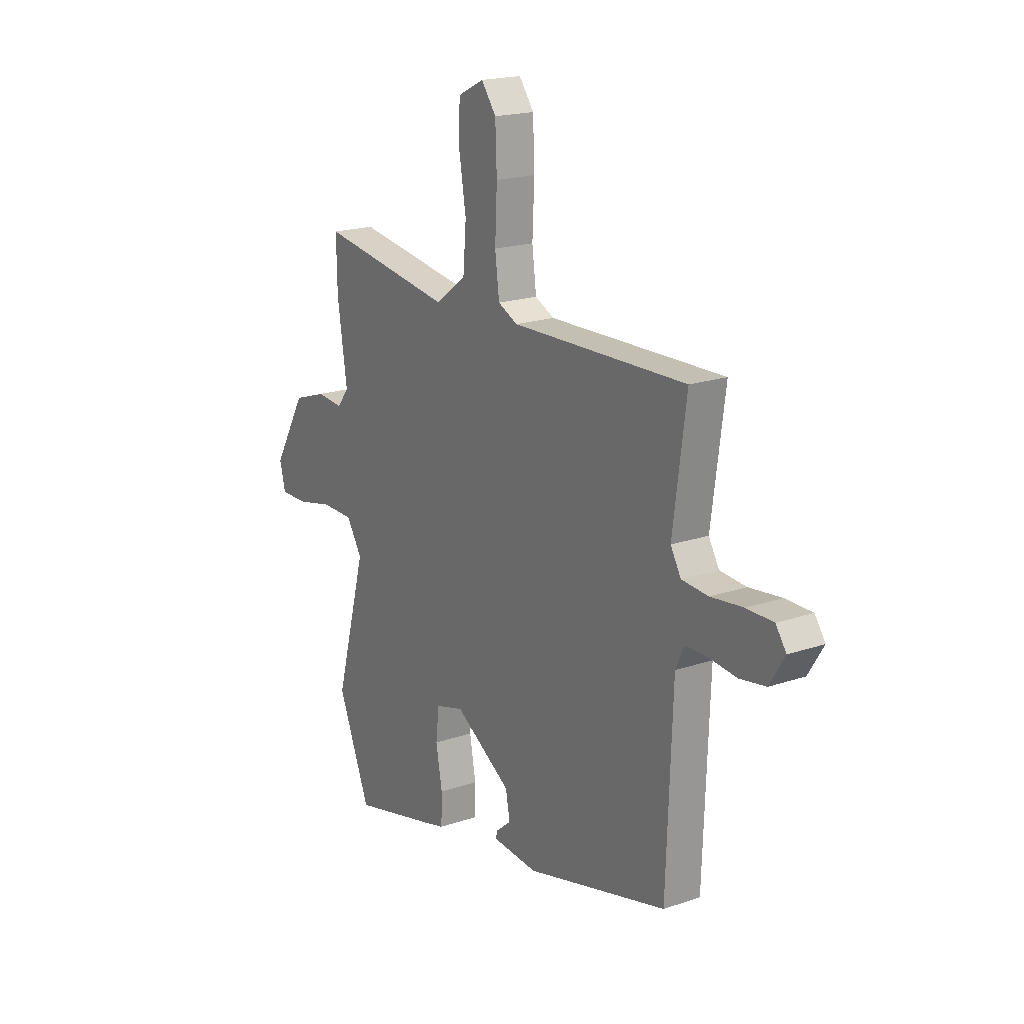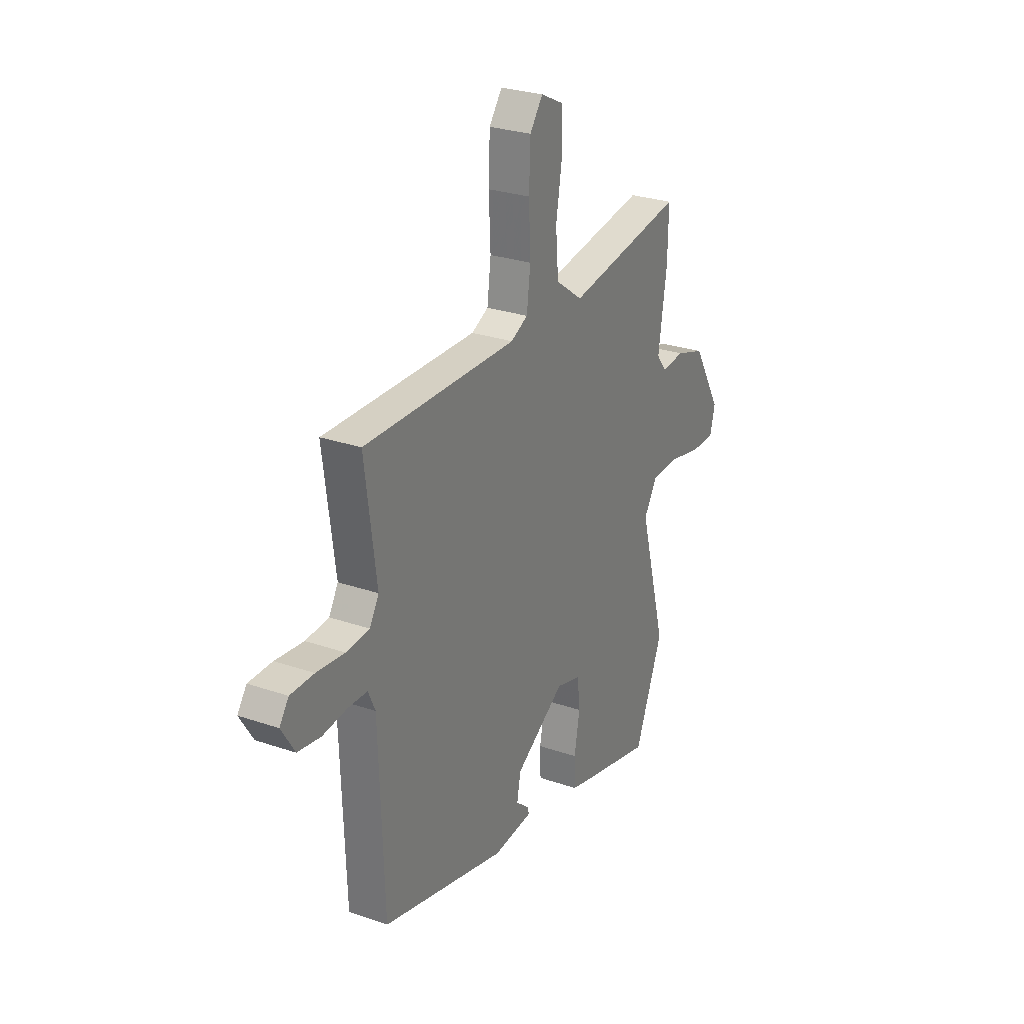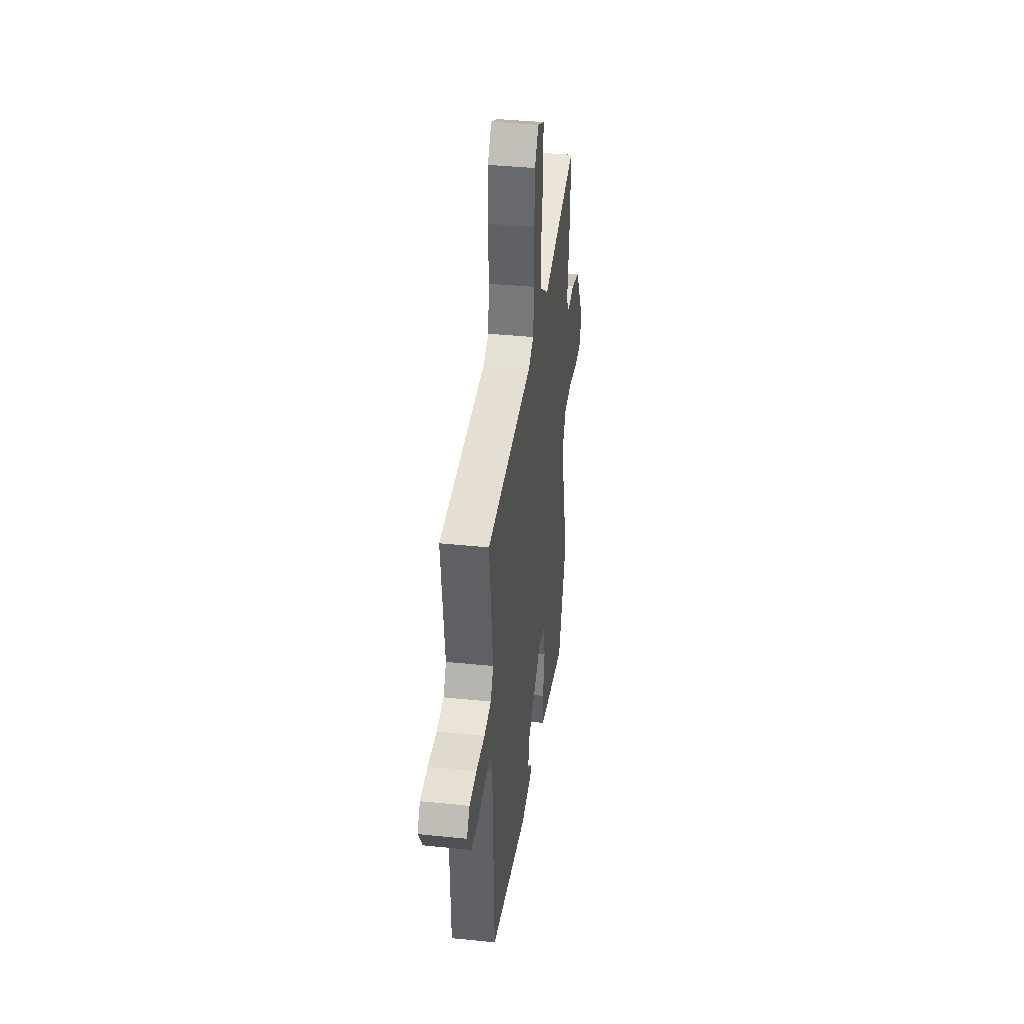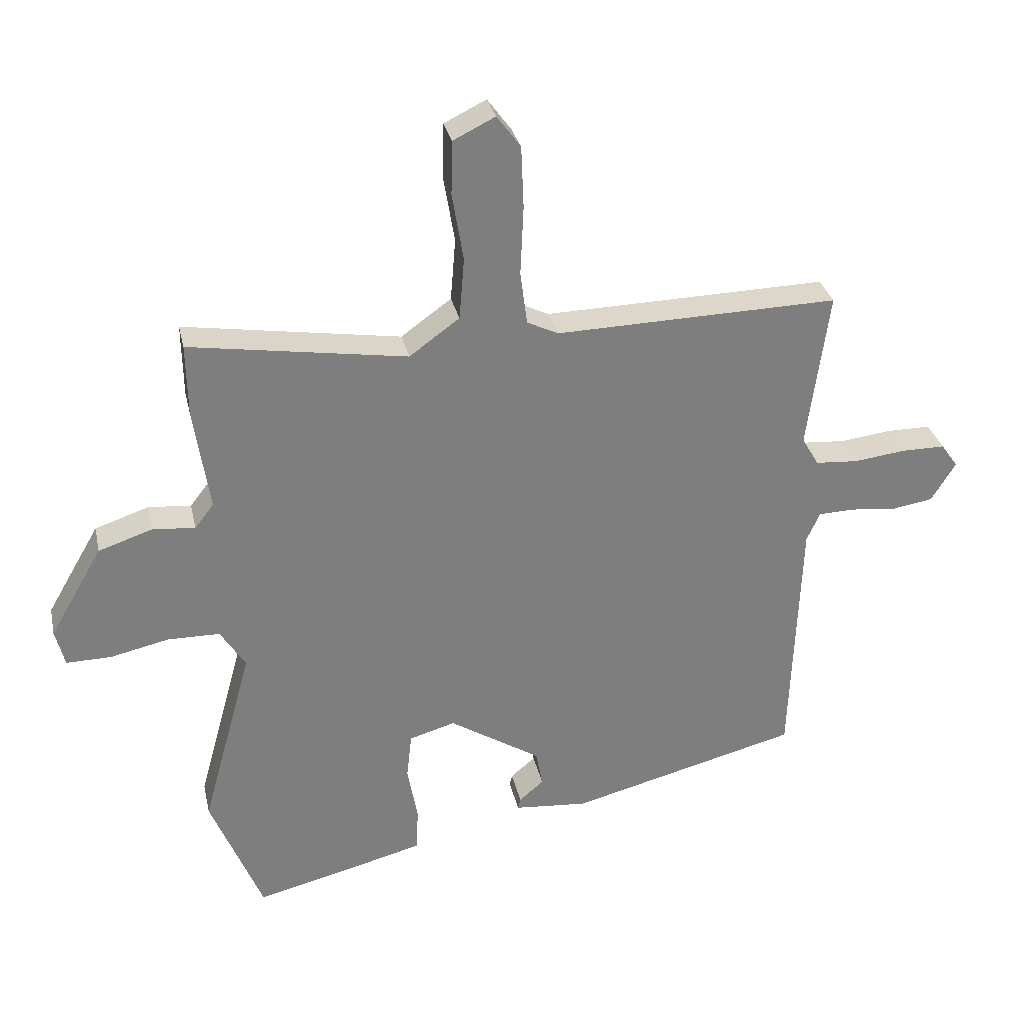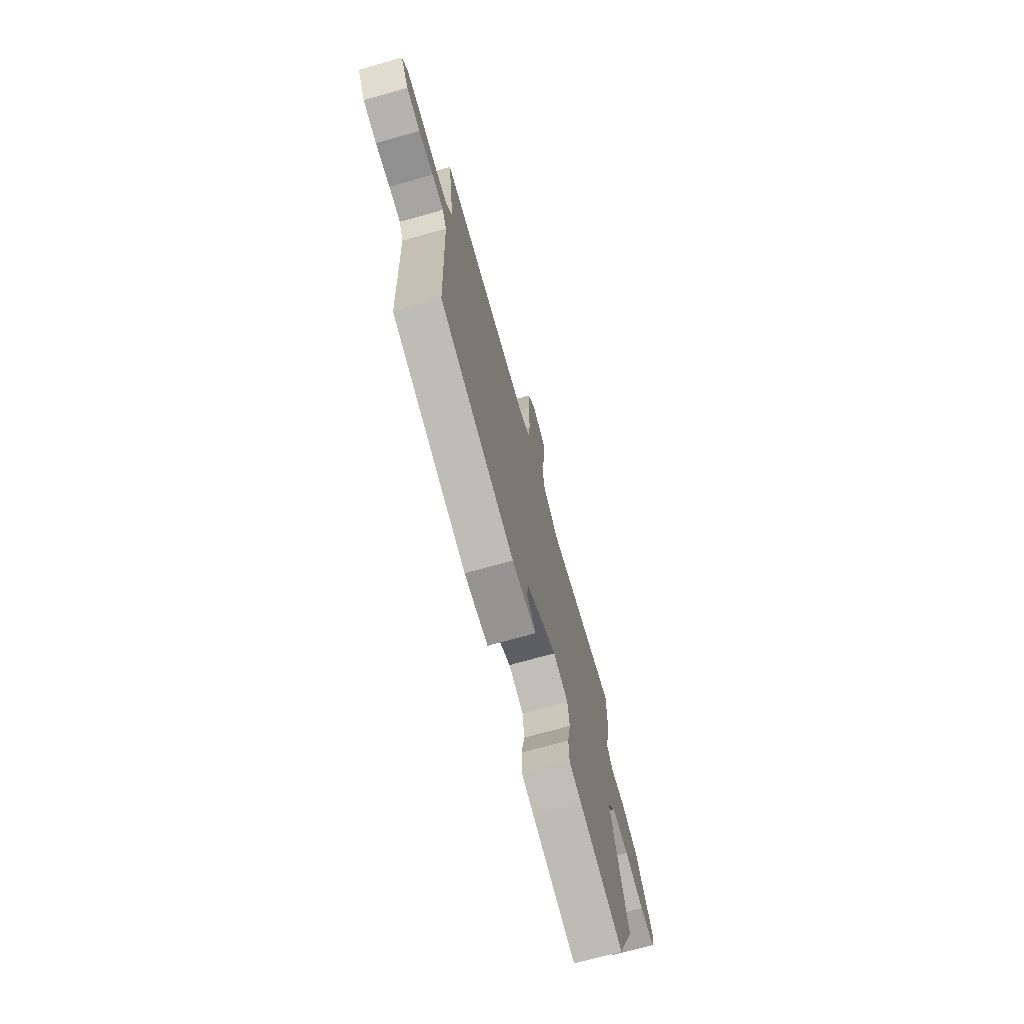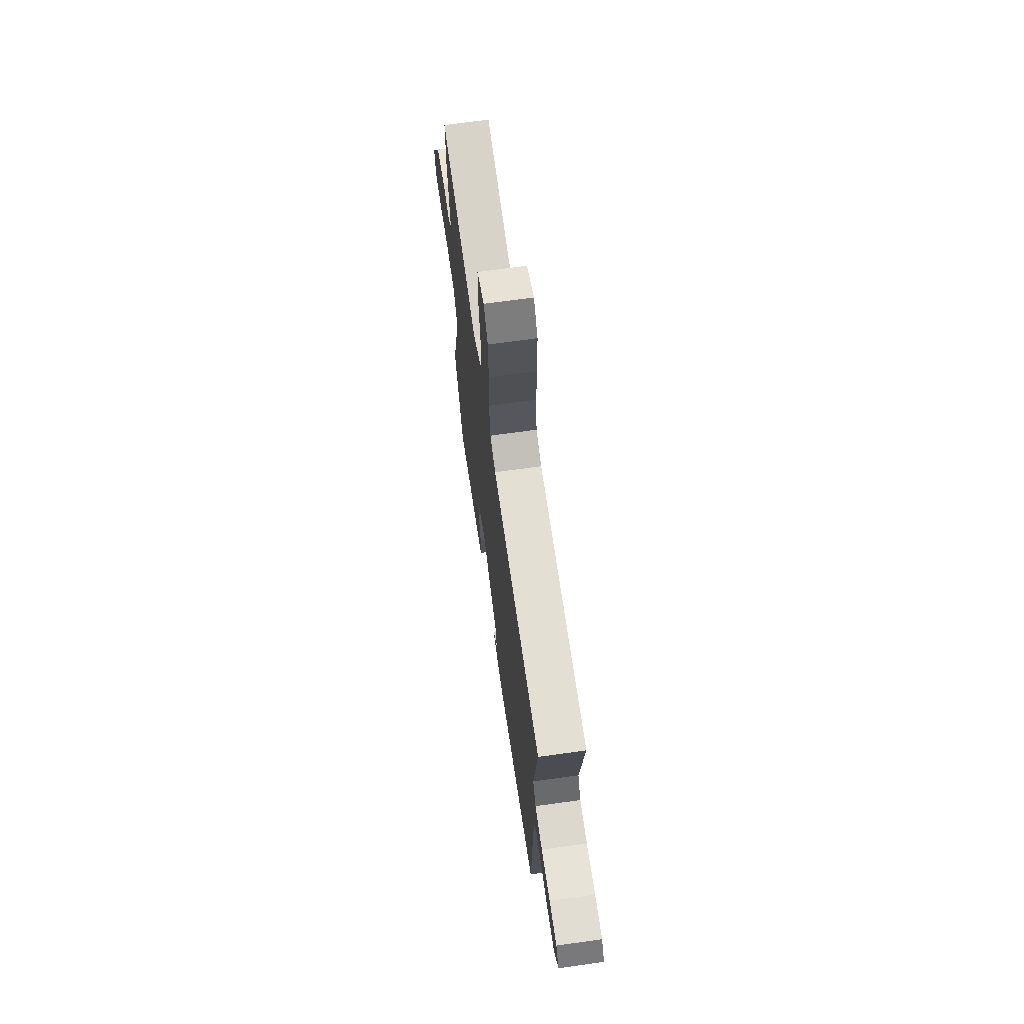
<metadata>
{"format":"obj","ext":"obj","renderer":"f3d","projection":"perspective","resolution":1024,"background":"white","views":[{"elev":19.1,"azim":57.2,"up":"+Z"},{"elev":27.5,"azim":117.9,"up":"+Z"},{"elev":38.5,"azim":97.4,"up":"+Z"},{"elev":30.9,"azim":-12.2,"up":"+Z"},{"elev":-71.7,"azim":105.7,"up":"+Z"},{"elev":68.2,"azim":82.0,"up":"+Z"}]}
</metadata>
<code>
v -0.47 0.07 -0.573
v -0.553 0.07 -0.37
v -0.473 0.07 -0.077
v -0.513 0.07 -0.014
v -0.596 0.07 -0.013
v -0.69 0.07 -0.034
v -0.761 0.07 -0.035
v -0.776 0.07 0.024
v -0.692 0.07 0.168
v -0.606 0.07 0.197
v -0.538 0.07 0.191
v -0.508 0.07 0.23
v -0.533 0.07 0.395
v -0.535 0.07 0.511
v -0.189 0.07 0.457
v -0.109 0.07 0.515
v -0.101 0.07 0.614
v -0.119 0.07 0.722
v -0.117 0.07 0.808
v -0.05 0.07 0.841
v -0.012 0.07 0.79
v -0.008 0.07 0.691
v -0.013 0.07 0.581
v -0.002 0.07 0.496
v 0.048 0.07 0.472
v 0.499 0.07 0.483
v 0.465 0.07 0.231
v 0.492 0.07 0.185
v 0.56 0.07 0.18
v 0.643 0.07 0.19
v 0.712 0.07 0.19
v 0.739 0.07 0.152
v 0.7 0.07 0.089
v 0.633 0.07 0.078
v 0.561 0.07 0.086
v 0.504 0.07 0.084
v 0.483 0.07 0.038
v 0.468 0.07 -0.367
v 0.102 0.07 -0.461
v -0.015 0.07 -0.451
v -0.011 0.07 -0.434
v 0.028 0.07 -0.401
v 0.017 0.07 -0.343
v -0.129 0.07 -0.251
v -0.202 0.07 -0.272
v -0.21 0.07 -0.345
v -0.194 0.07 -0.434
v -0.196 0.07 -0.504
v -0.256 0.07 -0.52
v -0.47 0 -0.573
v -0.553 0 -0.37
v -0.473 0 -0.077
v -0.513 0 -0.014
v -0.596 0 -0.013
v -0.69 0 -0.034
v -0.761 0 -0.035
v -0.776 0 0.024
v -0.692 0 0.168
v -0.606 0 0.197
v -0.538 0 0.191
v -0.508 0 0.23
v -0.533 0 0.395
v -0.535 0 0.511
v -0.189 0 0.457
v -0.109 0 0.515
v -0.101 0 0.614
v -0.119 0 0.722
v -0.117 0 0.808
v -0.05 0 0.841
v -0.012 0 0.79
v -0.008 0 0.691
v -0.013 0 0.581
v -0.002 0 0.496
v 0.048 0 0.472
v 0.499 0 0.483
v 0.465 0 0.231
v 0.492 0 0.185
v 0.56 0 0.18
v 0.643 0 0.19
v 0.712 0 0.19
v 0.739 0 0.152
v 0.7 0 0.089
v 0.633 0 0.078
v 0.561 0 0.086
v 0.504 0 0.084
v 0.483 0 0.038
v 0.468 0 -0.367
v 0.102 0 -0.461
v -0.015 0 -0.451
v -0.011 0 -0.434
v 0.028 0 -0.401
v 0.017 0 -0.343
v -0.129 0 -0.251
v -0.202 0 -0.272
v -0.21 0 -0.345
v -0.194 0 -0.434
v -0.196 0 -0.504
v -0.256 0 -0.52
f 1 2 3
f 49 1 3
f 48 49 3
f 47 48 3
f 46 47 3
f 45 46 3 4
f 44 45 4
f 40 41 42
f 39 40 42
f 38 39 42
f 37 38 42 43
f 36 37 43 44
f 33 34 35
f 32 33 35
f 31 32 35
f 30 31 35
f 29 30 35
f 28 29 35 36
f 36 44 4
f 28 36 4
f 27 28 4
f 21 22 23
f 20 21 23
f 19 20 23
f 18 19 23
f 17 18 23
f 16 17 23 24
f 15 16 24 25
f 12 13 14 15
f 27 4 5
f 26 27 5
f 25 26 5
f 15 25 5
f 12 15 5
f 11 12 5
f 9 10 11
f 8 9 11
f 7 8 11
f 6 7 11
f 5 6 11
f 52 51 50
f 52 50 98
f 52 98 97
f 52 97 96
f 52 96 95
f 53 52 95 94
f 53 94 93
f 91 90 89
f 91 89 88
f 91 88 87
f 92 91 87 86
f 93 92 86 85
f 84 83 82
f 84 82 81
f 84 81 80
f 84 80 79
f 84 79 78
f 85 84 78 77
f 53 93 85
f 53 85 77
f 53 77 76
f 72 71 70
f 72 70 69
f 72 69 68
f 72 68 67
f 72 67 66
f 73 72 66 65
f 74 73 65 64
f 64 63 62 61
f 54 53 76
f 54 76 75
f 54 75 74
f 54 74 64
f 54 64 61
f 54 61 60
f 60 59 58
f 60 58 57
f 60 57 56
f 60 56 55
f 60 55 54
f 1 50 51 2
f 2 51 52 3
f 3 52 53 4
f 4 53 54 5
f 5 54 55 6
f 6 55 56 7
f 7 56 57 8
f 8 57 58 9
f 9 58 59 10
f 10 59 60 11
f 11 60 61 12
f 12 61 62 13
f 13 62 63 14
f 14 63 64 15
f 15 64 65 16
f 16 65 66 17
f 17 66 67 18
f 18 67 68 19
f 19 68 69 20
f 20 69 70 21
f 21 70 71 22
f 22 71 72 23
f 23 72 73 24
f 24 73 74 25
f 25 74 75 26
f 26 75 76 27
f 27 76 77 28
f 28 77 78 29
f 29 78 79 30
f 30 79 80 31
f 31 80 81 32
f 32 81 82 33
f 33 82 83 34
f 34 83 84 35
f 35 84 85 36
f 36 85 86 37
f 37 86 87 38
f 38 87 88 39
f 39 88 89 40
f 40 89 90 41
f 41 90 91 42
f 42 91 92 43
f 43 92 93 44
f 44 93 94 45
f 45 94 95 46
f 46 95 96 47
f 47 96 97 48
f 48 97 98 49
f 49 98 50 1

</code>
